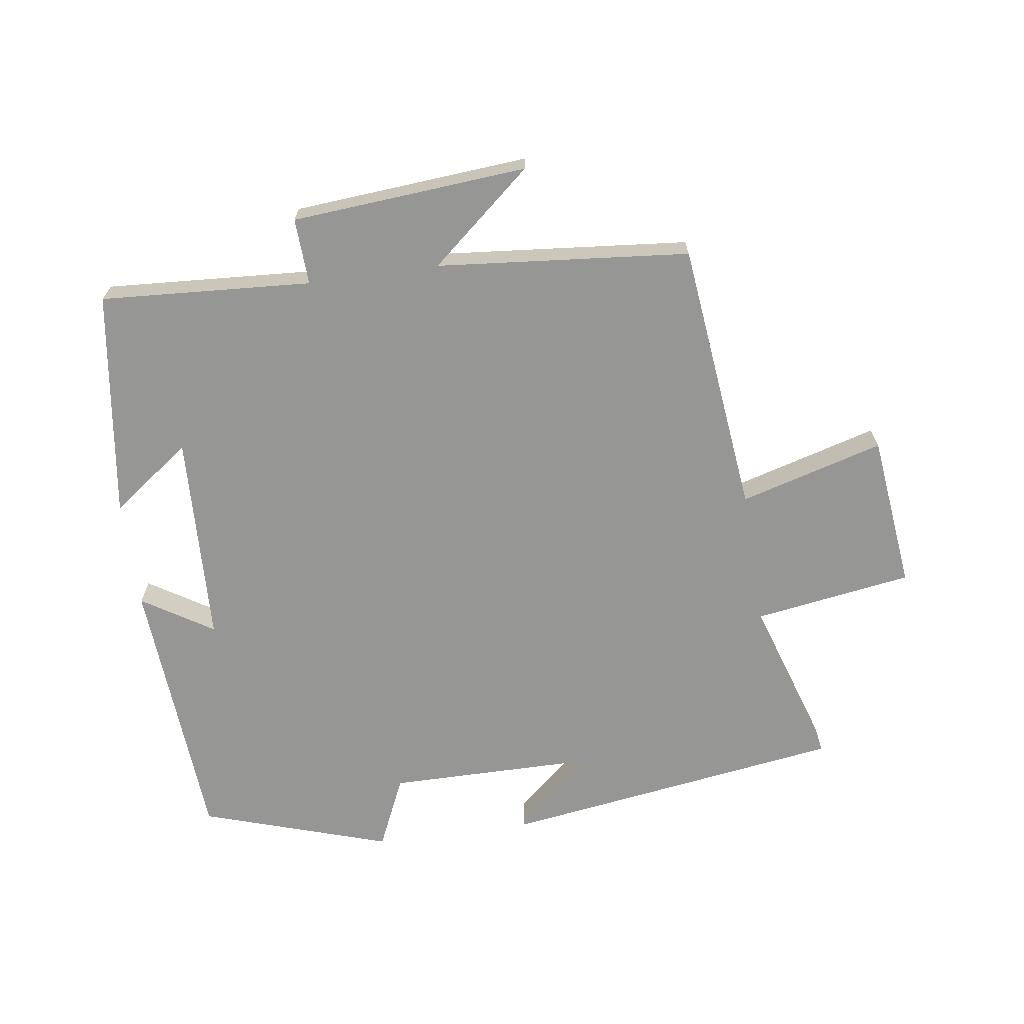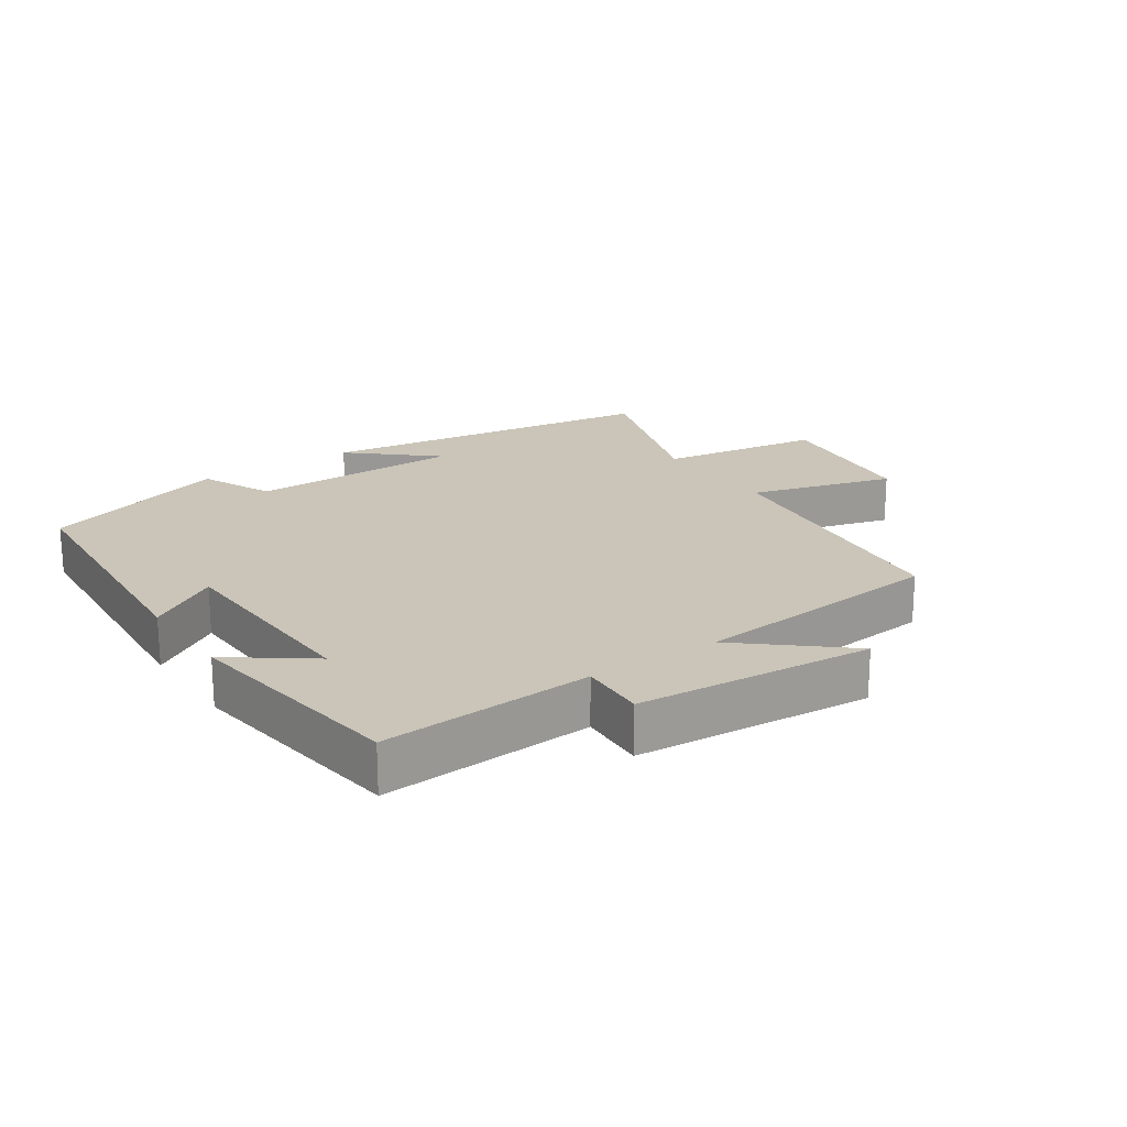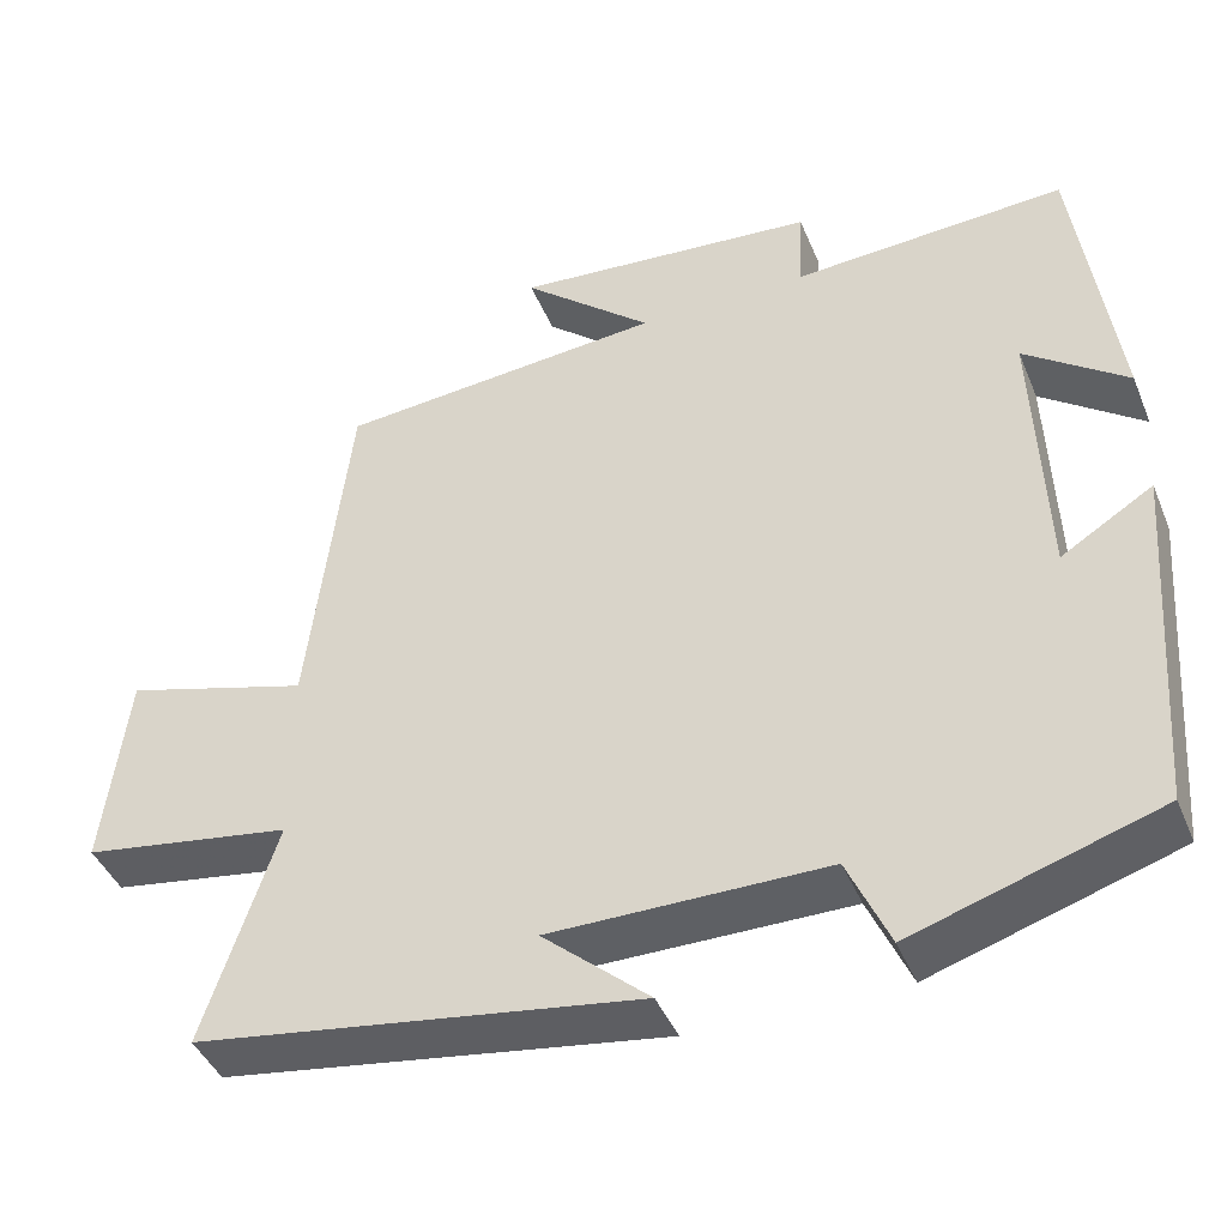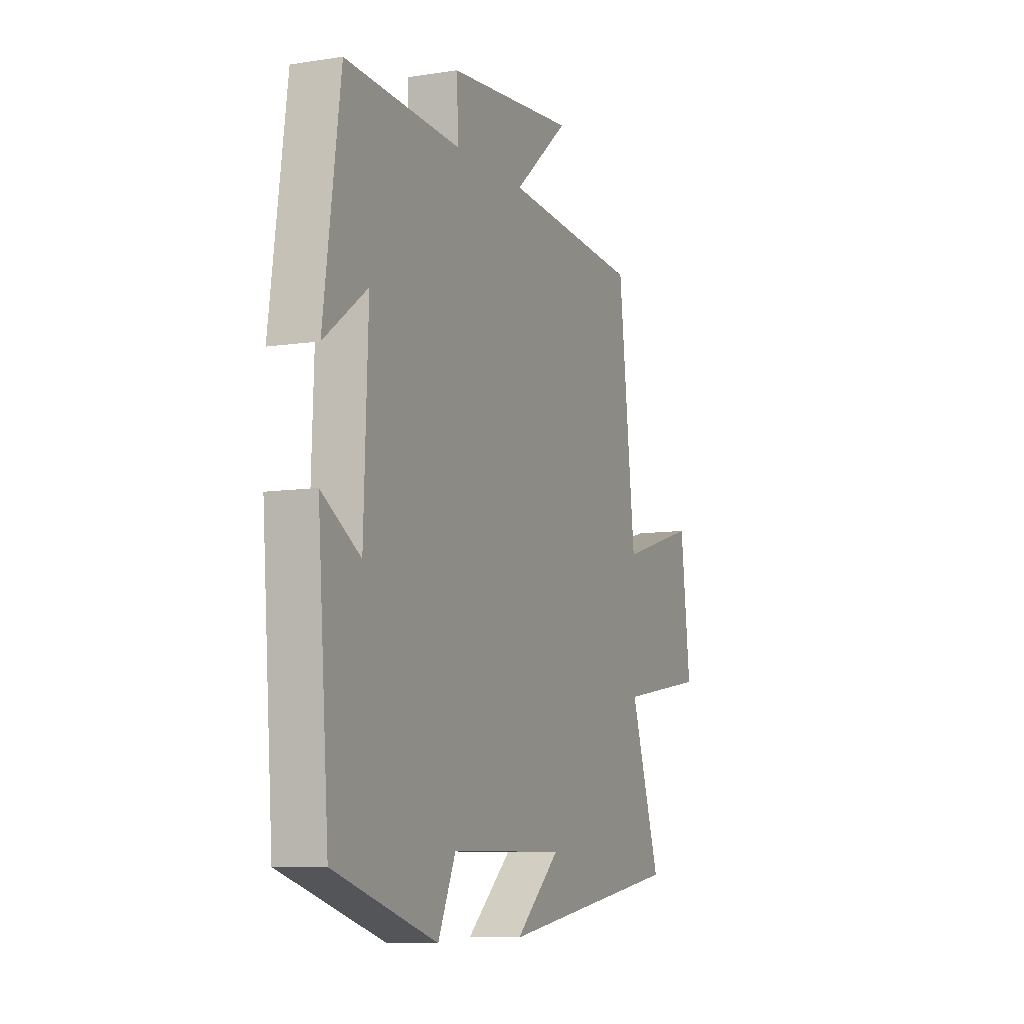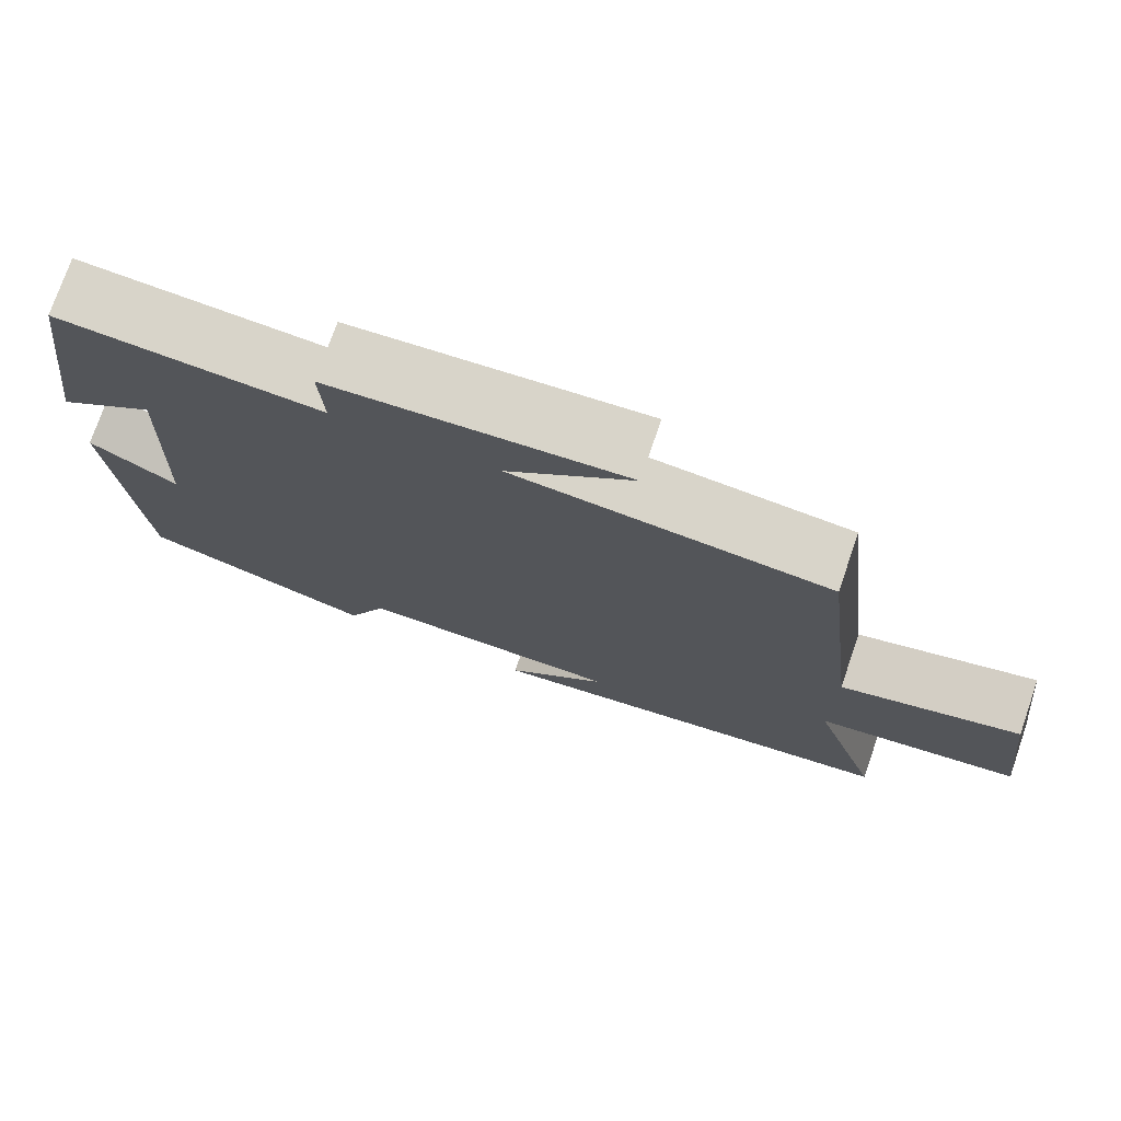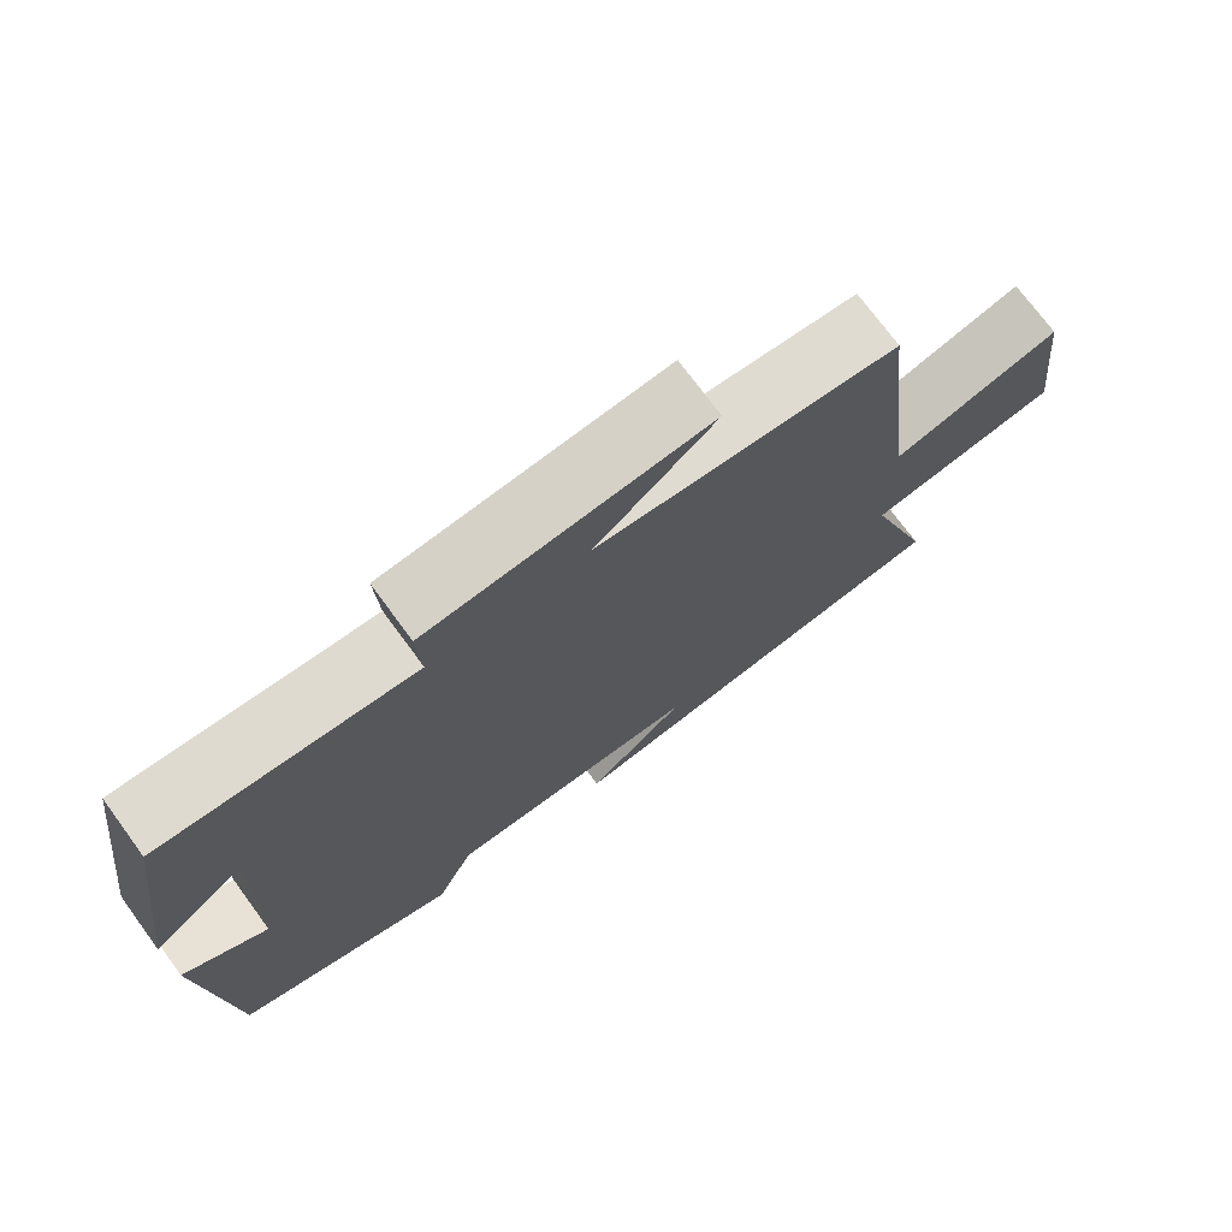
<metadata>
{"format":"obj","ext":"obj","renderer":"f3d","projection":"perspective","resolution":1024,"background":"white","views":[{"elev":-67.7,"azim":7.9,"up":"+Y"},{"elev":20.4,"azim":-34.3,"up":"+Y"},{"elev":-42.9,"azim":-158.5,"up":"+Z"},{"elev":-8.3,"azim":-66.7,"up":"+Z"},{"elev":75.2,"azim":19.1,"up":"+Z"},{"elev":73.6,"azim":-36.3,"up":"+Z"}]}
</metadata>
<code>
v -0.453 0.07 0.519
v -0.132 0.07 0.5
v -0.137 0.07 0.601
v 0.221 0.07 0.631
v 0.068 0.07 0.5
v 0.452 0.07 0.466
v 0.5 0.07 0.05
v 0.718 0.07 0.113
v 0.746 0.07 -0.123
v 0.5 0.07 -0.162
v 0.585 0.07 -0.422
v 0.066 0.07 -0.5
v 0.191 0.07 -0.39
v -0.133 0.07 -0.39
v -0.182 0.07 -0.5
v -0.469 0.07 -0.409
v -0.5 0.07 0.007
v -0.392 0.07 -0.06
v -0.38 0.07 0.262
v -0.5 0.07 0.173
v -0.453 0 0.519
v -0.132 0 0.5
v -0.137 0 0.601
v 0.221 0 0.631
v 0.068 0 0.5
v 0.452 0 0.466
v 0.5 0 0.05
v 0.718 0 0.113
v 0.746 0 -0.123
v 0.5 0 -0.162
v 0.585 0 -0.422
v 0.066 0 -0.5
v 0.191 0 -0.39
v -0.133 0 -0.39
v -0.182 0 -0.5
v -0.469 0 -0.409
v -0.5 0 0.007
v -0.392 0 -0.06
v -0.38 0 0.262
v -0.5 0 0.173
f 19 20 1 2
f 18 19 2
f 15 16 17 18
f 14 15 18 2
f 13 14 2
f 10 11 12 13
f 10 13 2 3
f 7 8 9 10
f 5 6 7 10
f 5 10 3
f 3 4 5
f 22 21 40 39
f 22 39 38
f 38 37 36 35
f 22 38 35 34
f 22 34 33
f 33 32 31 30
f 23 22 33 30
f 30 29 28 27
f 30 27 26 25
f 23 30 25
f 25 24 23
f 1 21 22 2
f 2 22 23 3
f 3 23 24 4
f 4 24 25 5
f 5 25 26 6
f 6 26 27 7
f 7 27 28 8
f 8 28 29 9
f 9 29 30 10
f 10 30 31 11
f 11 31 32 12
f 12 32 33 13
f 13 33 34 14
f 14 34 35 15
f 15 35 36 16
f 16 36 37 17
f 17 37 38 18
f 18 38 39 19
f 19 39 40 20
f 20 40 21 1

</code>
